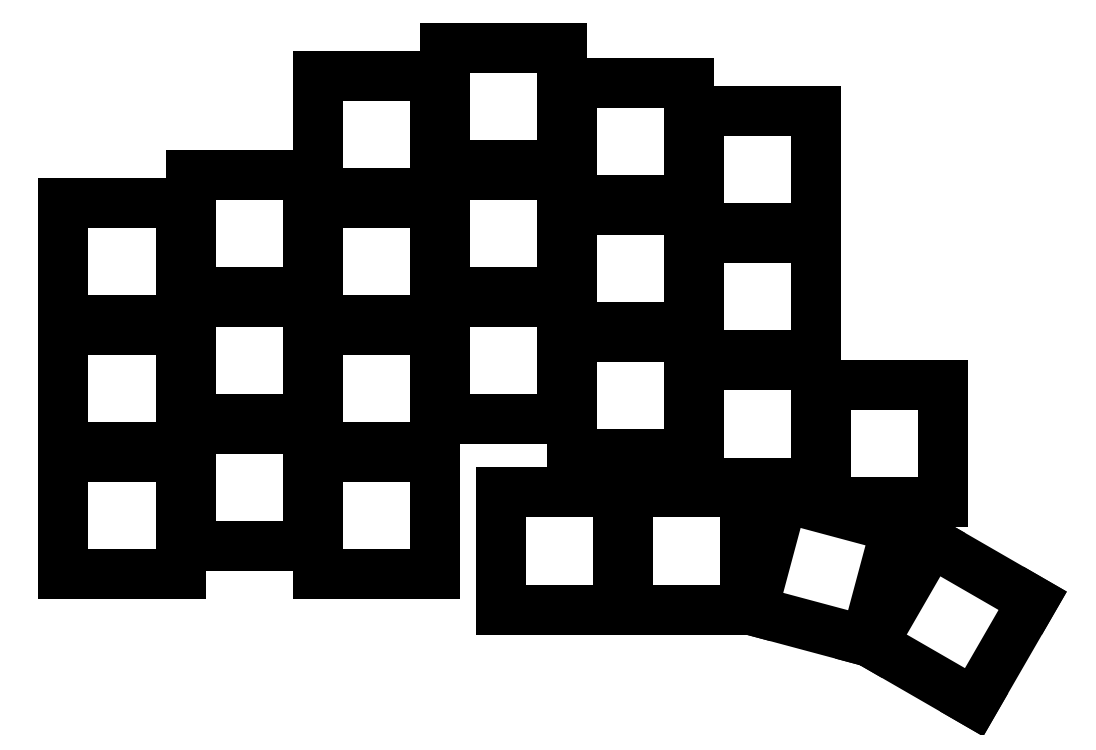
<metadata>
{"format":"dxf","ext":"dxf","renderer":"ezdxf+matplotlib","layout":"modelspace","background":"white","min_lineweight":24,"dpi":150}
</metadata>
<code>
0
SECTION
2
ENTITIES
0
LINE
8
0
10
-8.3
20
9.7
11
8.3
21
9.7
0
LINE
8
0
10
8.3
20
9.7
11
8.3
21
26.3
0
LINE
8
0
10
8.3
20
26.3
11
-8.3
21
26.3
0
LINE
8
0
10
-8.3
20
26.3
11
-8.3
21
9.7
0
LINE
8
0
10
-8.3
20
27.7
11
8.3
21
27.7
0
LINE
8
0
10
8.3
20
27.7
11
8.3
21
44.3
0
LINE
8
0
10
8.3
20
44.3
11
-8.3
21
44.3
0
LINE
8
0
10
-8.3
20
44.3
11
-8.3
21
27.7
0
LINE
8
0
10
-8.3
20
45.7
11
8.3
21
45.7
0
LINE
8
0
10
8.3
20
45.7
11
8.3
21
62.3
0
LINE
8
0
10
8.3
20
62.3
11
-8.3
21
62.3
0
LINE
8
0
10
-8.3
20
62.3
11
-8.3
21
45.7
0
LINE
8
0
10
9.7
20
13.7
11
26.3
21
13.7
0
LINE
8
0
10
26.3
20
13.7
11
26.3
21
30.3
0
LINE
8
0
10
26.3
20
30.3
11
9.7
21
30.3
0
LINE
8
0
10
9.7
20
30.3
11
9.7
21
13.7
0
LINE
8
0
10
9.7
20
31.7
11
26.3
21
31.7
0
LINE
8
0
10
26.3
20
31.7
11
26.3
21
48.3
0
LINE
8
0
10
26.3
20
48.3
11
9.7
21
48.3
0
LINE
8
0
10
9.7
20
48.3
11
9.7
21
31.7
0
LINE
8
0
10
9.7
20
49.7
11
26.3
21
49.7
0
LINE
8
0
10
26.3
20
49.7
11
26.3
21
66.3
0
LINE
8
0
10
26.3
20
66.3
11
9.7
21
66.3
0
LINE
8
0
10
9.7
20
66.3
11
9.7
21
49.7
0
LINE
8
0
10
27.7
20
9.7
11
44.3
21
9.7
0
LINE
8
0
10
44.3
20
9.7
11
44.3
21
26.3
0
LINE
8
0
10
44.3
20
26.3
11
27.7
21
26.3
0
LINE
8
0
10
27.7
20
26.3
11
27.7
21
9.7
0
LINE
8
0
10
27.7
20
27.7
11
44.3
21
27.7
0
LINE
8
0
10
44.3
20
27.7
11
44.3
21
44.3
0
LINE
8
0
10
44.3
20
44.3
11
27.7
21
44.3
0
LINE
8
0
10
27.7
20
44.3
11
27.7
21
27.7
0
LINE
8
0
10
27.7
20
45.7
11
44.3
21
45.7
0
LINE
8
0
10
44.3
20
45.7
11
44.3
21
62.3
0
LINE
8
0
10
44.3
20
62.3
11
27.7
21
62.3
0
LINE
8
0
10
27.7
20
62.3
11
27.7
21
45.7
0
LINE
8
0
10
27.7
20
63.7
11
44.3
21
63.7
0
LINE
8
0
10
44.3
20
63.7
11
44.3
21
80.3
0
LINE
8
0
10
44.3
20
80.3
11
27.7
21
80.3
0
LINE
8
0
10
27.7
20
80.3
11
27.7
21
63.7
0
LINE
8
0
10
45.7
20
31.7
11
62.3
21
31.7
0
LINE
8
0
10
62.3
20
31.7
11
62.3
21
48.3
0
LINE
8
0
10
62.3
20
48.3
11
45.7
21
48.3
0
LINE
8
0
10
45.7
20
48.3
11
45.7
21
31.7
0
LINE
8
0
10
45.7
20
49.7
11
62.3
21
49.7
0
LINE
8
0
10
62.3
20
49.7
11
62.3
21
66.3
0
LINE
8
0
10
62.3
20
66.3
11
45.7
21
66.3
0
LINE
8
0
10
45.7
20
66.3
11
45.7
21
49.7
0
LINE
8
0
10
45.7
20
67.7
11
62.3
21
67.7
0
LINE
8
0
10
62.3
20
67.7
11
62.3
21
84.3
0
LINE
8
0
10
62.3
20
84.3
11
45.7
21
84.3
0
LINE
8
0
10
45.7
20
84.3
11
45.7
21
67.7
0
LINE
8
0
10
63.7
20
26.7
11
80.3
21
26.7
0
LINE
8
0
10
80.3
20
26.7
11
80.3
21
43.3
0
LINE
8
0
10
80.3
20
43.3
11
63.7
21
43.3
0
LINE
8
0
10
63.7
20
43.3
11
63.7
21
26.7
0
LINE
8
0
10
63.7
20
44.7
11
80.3
21
44.7
0
LINE
8
0
10
80.3
20
44.7
11
80.3
21
61.3
0
LINE
8
0
10
80.3
20
61.3
11
63.7
21
61.3
0
LINE
8
0
10
63.7
20
61.3
11
63.7
21
44.7
0
LINE
8
0
10
63.7
20
62.7
11
80.3
21
62.7
0
LINE
8
0
10
80.3
20
62.7
11
80.3
21
79.3
0
LINE
8
0
10
80.3
20
79.3
11
63.7
21
79.3
0
LINE
8
0
10
63.7
20
79.3
11
63.7
21
62.7
0
LINE
8
0
10
81.7
20
22.7
11
98.3
21
22.7
0
LINE
8
0
10
98.3
20
22.7
11
98.3
21
39.3
0
LINE
8
0
10
98.3
20
39.3
11
81.7
21
39.3
0
LINE
8
0
10
81.7
20
39.3
11
81.7
21
22.7
0
LINE
8
0
10
81.7
20
40.7
11
98.3
21
40.7
0
LINE
8
0
10
98.3
20
40.7
11
98.3
21
57.3
0
LINE
8
0
10
98.3
20
57.3
11
81.7
21
57.3
0
LINE
8
0
10
81.7
20
57.3
11
81.7
21
40.7
0
LINE
8
0
10
81.7
20
58.7
11
98.3
21
58.7
0
LINE
8
0
10
98.3
20
58.7
11
98.3
21
75.3
0
LINE
8
0
10
98.3
20
75.3
11
81.7
21
75.3
0
LINE
8
0
10
81.7
20
75.3
11
81.7
21
58.7
0
LINE
8
0
10
99.7
20
19.9
11
116.3
21
19.9
0
LINE
8
0
10
116.3
20
19.9
11
116.3
21
36.5
0
LINE
8
0
10
116.3
20
36.5
11
99.7
21
36.5
0
LINE
8
0
10
99.7
20
36.5
11
99.7
21
19.9
0
LINE
8
0
10
53.7
20
4.7
11
70.3
21
4.7
0
LINE
8
0
10
70.3
20
4.7
11
70.3
21
21.3
0
LINE
8
0
10
70.3
20
21.3
11
53.7
21
21.3
0
LINE
8
0
10
53.7
20
21.3
11
53.7
21
4.7
0
LINE
8
0
10
71.7
20
4.7
11
88.3
21
4.7
0
LINE
8
0
10
88.3
20
4.7
11
88.3
21
21.3
0
LINE
8
0
10
88.3
20
21.3
11
71.7
21
21.3
0
LINE
8
0
10
71.7
20
21.3
11
71.7
21
4.7
0
LINE
8
0
10
89.34
20
4.563
11
105.4
21
0.2667
0
LINE
8
0
10
105.4
20
0.2667
11
109.7
21
16.3
0
LINE
8
0
10
109.7
20
16.3
11
93.64
21
20.6
0
LINE
8
0
10
93.64
20
20.6
11
89.34
21
4.563
0
LINE
8
0
10
106.3
20
-0.1346
11
120.7
21
-8.435
0
LINE
8
0
10
120.7
20
-8.435
11
129
21
5.941
0
LINE
8
0
10
129
20
5.941
11
114.6
21
14.24
0
LINE
8
0
10
114.6
20
14.24
11
106.3
21
-0.1346
0
ENDSEC
0
EOF

</code>
